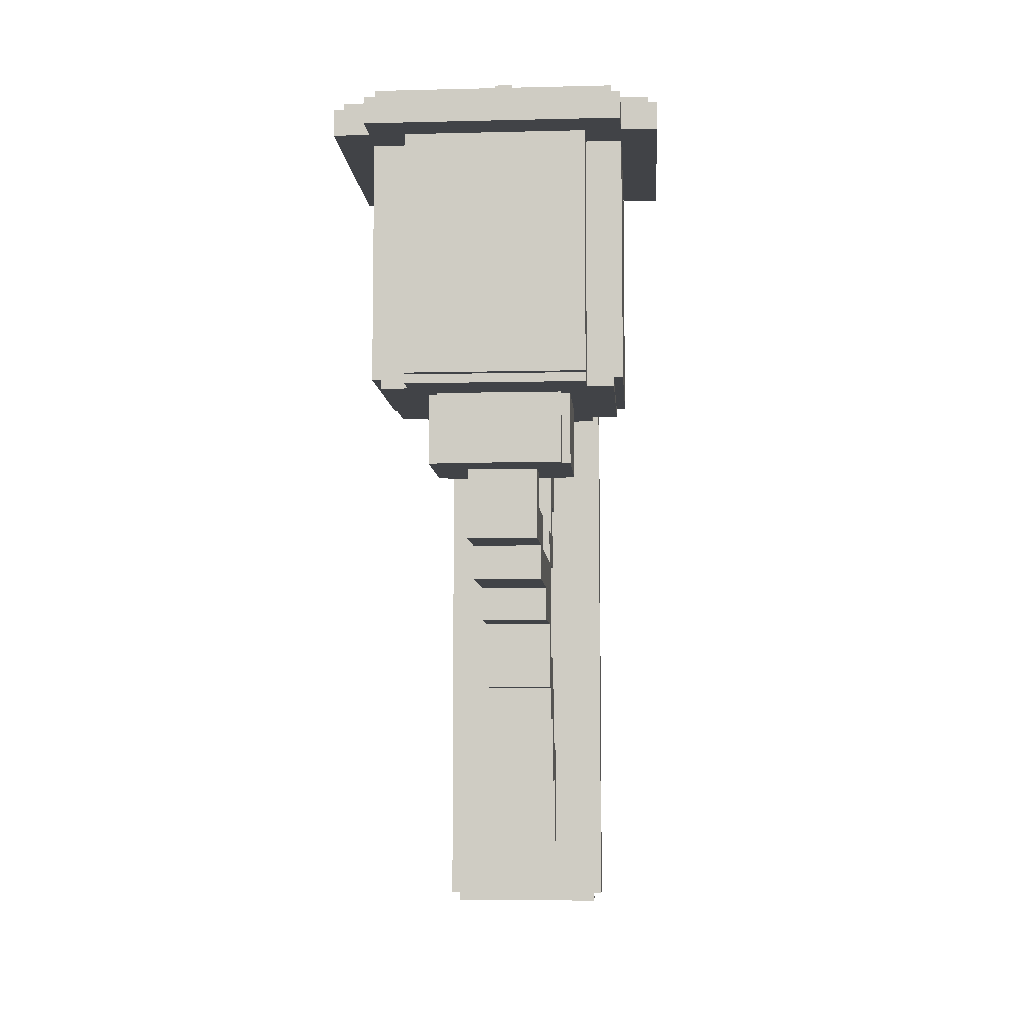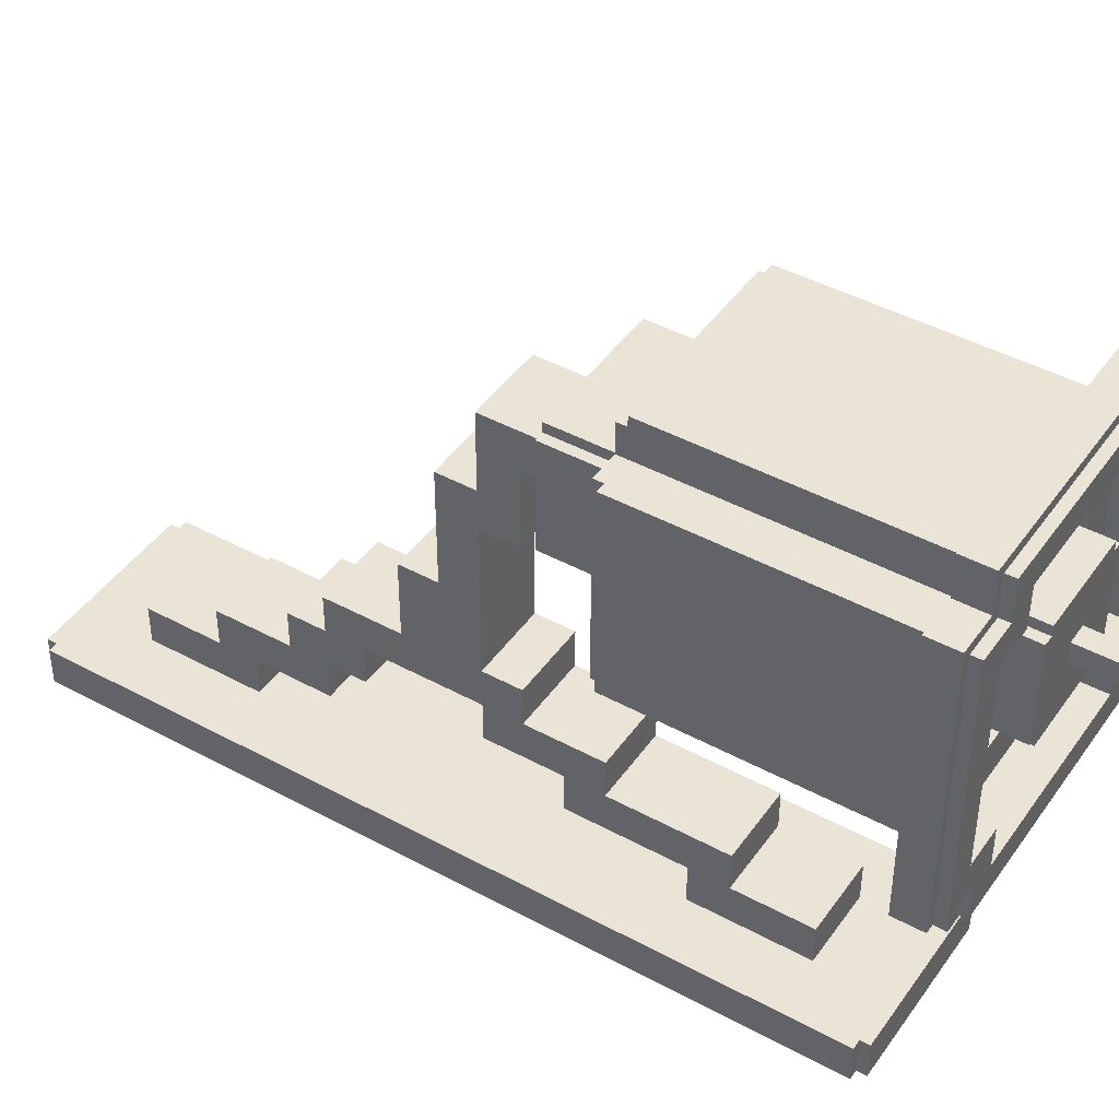
<metadata>
{"format":"obj","ext":"obj","renderer":"f3d","projection":"perspective","resolution":1024,"background":"white","views":[{"elev":-7.1,"azim":4.0,"up":"+Y"},{"elev":43.8,"azim":122.6,"up":"+Z"}]}
</metadata>
<code>
v -18 88 26
v -18 88 -2
v -18 91 26
v -18 91 -2
v -17 91 25
v -17 91 -1
v -17 92 25
v -17 92 -1
v -14 61 22
v -14 61 2
v -14 88 30
v -14 88 26
v -14 88 22
v -14 88 2
v -14 88 -2
v -14 88 -6
v -14 91 30
v -14 91 26
v -14 91 -2
v -14 91 -6
v -13 60 22
v -13 60 2
v -13 61 22
v -13 61 2
v -13 91 29
v -13 91 25
v -13 91 -1
v -13 91 -5
v -13 92 29
v -13 92 25
v -13 92 -1
v -13 92 -5
v -10 1 -30
v -10 1 -34
v -10 60 25
v -10 60 22
v -10 60 2
v -10 60 -1
v -10 61 26
v -10 61 25
v -10 61 -1
v -10 61 -2
v -10 83 -30
v -10 83 -34
v -10 88 26
v -10 88 22
v -10 88 2
v -10 88 -2
v -9 0 -30
v -9 0 -34
v -9 1 -30
v -9 1 -34
v -9 83 -30
v -9 83 -34
v -9 84 -30
v -9 84 -34
v -8 52 18
v -8 52 7
v -8 60 18
v -8 60 7
v -7 52 19
v -7 52 18
v -7 52 7
v -7 52 6
v -7 60 19
v -7 60 18
v -7 60 7
v -7 60 6
v -6 64 17
v -6 64 7
v -6 92 17
v -6 92 7
v -5 64 18
v -5 64 17
v -5 64 7
v -5 64 6
v -5 92 18
v -5 92 17
v -5 92 7
v -5 92 6
v -4 8 -26
v -4 8 -30
v -4 16 -22
v -4 16 -26
v -4 20 -26
v -4 20 -30
v -4 24 -18
v -4 24 -22
v -4 28 -14
v -4 28 -18
v -4 28 -22
v -4 28 -26
v -4 32 -18
v -4 32 -22
v -4 36 -6
v -4 36 -14
v -4 40 6
v -4 40 -6
v -4 44 14
v -4 44 6
v -4 44 2
v -4 44 -14
v -4 44 -18
v -4 44 -22
v -4 48 10
v -4 48 2
v -4 48 -14
v -4 48 -18
v -4 52 14
v -4 52 10
v -4 52 -22
v -4 52 -26
v -4 56 -18
v -4 56 -22
v -4 64 -26
v -4 64 -30
v -4 68 -22
v -4 68 -26
v -4 76 -26
v -4 76 -30
v -1 92 13
v -1 92 11
v -1 98 13
v -1 98 11
v 10 64 22
v 10 64 2
v 10 88 26
v 10 88 22
v 10 88 2
v 10 88 -2
v 10 92 26
v 10 92 22
v 10 92 2
v 10 92 -2
v 14 88 22
v 14 88 2
v 14 92 22
v 14 92 2
v -14 88 22
v -14 88 2
v -14 92 22
v -14 92 2
v -10 64 22
v -10 64 2
v -10 88 26
v -10 88 22
v -10 88 2
v -10 88 -2
v -10 92 26
v -10 92 22
v -10 92 2
v -10 92 -2
v 1 92 13
v 1 92 11
v 1 98 13
v 1 98 11
v 4 8 -26
v 4 8 -30
v 4 16 -22
v 4 16 -26
v 4 20 -26
v 4 20 -30
v 4 24 -18
v 4 24 -22
v 4 28 -14
v 4 28 -18
v 4 28 -22
v 4 28 -26
v 4 32 -18
v 4 32 -22
v 4 36 -6
v 4 36 -14
v 4 40 6
v 4 40 -6
v 4 44 14
v 4 44 6
v 4 44 2
v 4 44 -14
v 4 44 -18
v 4 44 -22
v 4 48 10
v 4 48 2
v 4 48 -14
v 4 48 -18
v 4 52 14
v 4 52 10
v 4 52 -22
v 4 52 -26
v 4 56 -18
v 4 56 -22
v 4 64 -26
v 4 64 -30
v 4 68 -22
v 4 68 -26
v 4 76 -26
v 4 76 -30
v 5 64 18
v 5 64 17
v 5 64 7
v 5 64 6
v 5 92 18
v 5 92 17
v 5 92 7
v 5 92 6
v 6 64 17
v 6 64 7
v 6 92 17
v 6 92 7
v 7 52 19
v 7 52 18
v 7 52 7
v 7 52 6
v 7 60 19
v 7 60 18
v 7 60 7
v 7 60 6
v 8 52 18
v 8 52 7
v 8 60 18
v 8 60 7
v 9 0 -30
v 9 0 -34
v 9 1 -30
v 9 1 -34
v 9 83 -30
v 9 83 -34
v 9 84 -30
v 9 84 -34
v 10 1 -30
v 10 1 -34
v 10 60 25
v 10 60 22
v 10 60 2
v 10 60 -1
v 10 61 26
v 10 61 25
v 10 61 -1
v 10 61 -2
v 10 83 -30
v 10 83 -34
v 10 88 26
v 10 88 22
v 10 88 2
v 10 88 -2
v 13 60 22
v 13 60 2
v 13 61 22
v 13 61 2
v 13 91 29
v 13 91 25
v 13 91 -1
v 13 91 -5
v 13 92 29
v 13 92 25
v 13 92 -1
v 13 92 -5
v 14 61 22
v 14 61 2
v 14 88 30
v 14 88 26
v 14 88 22
v 14 88 2
v 14 88 -2
v 14 88 -6
v 14 91 30
v 14 91 26
v 14 91 -2
v 14 91 -6
v 17 91 25
v 17 91 -1
v 17 92 25
v 17 92 -1
v 18 88 26
v 18 88 -2
v 18 91 26
v 18 91 -2
v -14 88 30
v -14 91 30
v 14 88 30
v 14 91 30
v -13 91 29
v -13 92 29
v 13 91 29
v 13 92 29
v -18 88 26
v -18 91 26
v -14 88 26
v -14 91 26
v -10 61 26
v -10 88 26
v 10 61 26
v 10 88 26
v 14 88 26
v 14 91 26
v 18 88 26
v 18 91 26
v -17 91 25
v -17 92 25
v -13 91 25
v -13 92 25
v -10 60 25
v -10 61 25
v 10 60 25
v 10 61 25
v 13 91 25
v 13 92 25
v 17 91 25
v 17 92 25
v -14 61 22
v -14 88 22
v -13 60 22
v -13 61 22
v -10 60 22
v -10 88 22
v 10 60 22
v 10 88 22
v 13 60 22
v 13 61 22
v 14 61 22
v 14 88 22
v -7 52 19
v -7 60 19
v 7 52 19
v 7 60 19
v -8 52 18
v -8 60 18
v -7 52 18
v -7 60 18
v -5 64 18
v -5 92 18
v 5 64 18
v 5 92 18
v 7 52 18
v 7 60 18
v 8 52 18
v 8 60 18
v -6 64 17
v -6 92 17
v -5 64 17
v -5 92 17
v 5 64 17
v 5 92 17
v 6 64 17
v 6 92 17
v -4 44 14
v -4 52 14
v 4 44 14
v 4 52 14
v -1 92 13
v -1 98 13
v 1 92 13
v 1 98 13
v -4 40 6
v -4 44 6
v 4 40 6
v 4 44 6
v -14 88 2
v -14 92 2
v -10 64 2
v -10 88 2
v -10 92 2
v 10 64 2
v 10 88 2
v 10 92 2
v 14 88 2
v 14 92 2
v -10 88 -2
v -10 92 -2
v 10 88 -2
v 10 92 -2
v -4 36 -6
v -4 40 -6
v 4 36 -6
v 4 40 -6
v -4 28 -14
v -4 36 -14
v -4 44 -14
v -4 48 -14
v 4 28 -14
v 4 36 -14
v 4 44 -14
v 4 48 -14
v -4 24 -18
v -4 28 -18
v -4 48 -18
v -4 56 -18
v 4 24 -18
v 4 28 -18
v 4 48 -18
v 4 56 -18
v -4 16 -22
v -4 24 -22
v -4 56 -22
v -4 68 -22
v 4 16 -22
v 4 24 -22
v 4 56 -22
v 4 68 -22
v -4 8 -26
v -4 16 -26
v -4 68 -26
v -4 76 -26
v 4 8 -26
v 4 16 -26
v 4 68 -26
v 4 76 -26
v -10 1 -30
v -10 83 -30
v -9 0 -30
v -9 1 -30
v -9 83 -30
v -9 84 -30
v -4 8 -30
v -4 20 -30
v -4 64 -30
v -4 76 -30
v 4 8 -30
v 4 20 -30
v 4 64 -30
v 4 76 -30
v 9 0 -30
v 9 1 -30
v 9 83 -30
v 9 84 -30
v 10 1 -30
v 10 83 -30
v -10 88 26
v -10 92 26
v 10 88 26
v 10 92 26
v -14 88 22
v -14 92 22
v -10 64 22
v -10 88 22
v -10 92 22
v 10 64 22
v 10 88 22
v 10 92 22
v 14 88 22
v 14 92 22
v -1 92 11
v -1 98 11
v 1 92 11
v 1 98 11
v -4 48 10
v -4 52 10
v 4 48 10
v 4 52 10
v -8 52 7
v -8 60 7
v -7 52 7
v -7 60 7
v -6 64 7
v -6 92 7
v -5 64 7
v -5 92 7
v 5 64 7
v 5 92 7
v 6 64 7
v 6 92 7
v 7 52 7
v 7 60 7
v 8 52 7
v 8 60 7
v -7 52 6
v -7 60 6
v -5 64 6
v -5 92 6
v 5 64 6
v 5 92 6
v 7 52 6
v 7 60 6
v -14 61 2
v -14 88 2
v -13 60 2
v -13 61 2
v -10 60 2
v -10 88 2
v -4 44 2
v -4 48 2
v 4 44 2
v 4 48 2
v 10 60 2
v 10 88 2
v 13 60 2
v 13 61 2
v 14 61 2
v 14 88 2
v -17 91 -1
v -17 92 -1
v -13 91 -1
v -13 92 -1
v -10 60 -1
v -10 61 -1
v 10 60 -1
v 10 61 -1
v 13 91 -1
v 13 92 -1
v 17 91 -1
v 17 92 -1
v -18 88 -2
v -18 91 -2
v -14 88 -2
v -14 91 -2
v -10 61 -2
v -10 88 -2
v 10 61 -2
v 10 88 -2
v 14 88 -2
v 14 91 -2
v 18 88 -2
v 18 91 -2
v -13 91 -5
v -13 92 -5
v 13 91 -5
v 13 92 -5
v -14 88 -6
v -14 91 -6
v 14 88 -6
v 14 91 -6
v -4 32 -18
v -4 44 -18
v 4 32 -18
v 4 44 -18
v -4 28 -22
v -4 32 -22
v -4 44 -22
v -4 52 -22
v 4 28 -22
v 4 32 -22
v 4 44 -22
v 4 52 -22
v -4 20 -26
v -4 28 -26
v -4 52 -26
v -4 64 -26
v 4 20 -26
v 4 28 -26
v 4 52 -26
v 4 64 -26
v -10 1 -34
v -10 83 -34
v -9 0 -34
v -9 1 -34
v -9 83 -34
v -9 84 -34
v 9 0 -34
v 9 1 -34
v 9 83 -34
v 9 84 -34
v 10 1 -34
v 10 83 -34
v -9 0 -30
v 9 0 -30
v -9 0 -34
v 9 0 -34
v -10 1 -30
v -9 1 -30
v 9 1 -30
v 10 1 -30
v -10 1 -34
v -9 1 -34
v 9 1 -34
v 10 1 -34
v -4 8 -26
v 4 8 -26
v -4 8 -30
v 4 8 -30
v -4 16 -22
v 4 16 -22
v -4 16 -26
v 4 16 -26
v -4 24 -18
v 4 24 -18
v -4 24 -22
v 4 24 -22
v -4 28 -14
v 4 28 -14
v -4 28 -18
v 4 28 -18
v -4 36 -6
v 4 36 -6
v -4 36 -14
v 4 36 -14
v -4 40 6
v 4 40 6
v -4 40 -6
v 4 40 -6
v -4 44 14
v 4 44 14
v -4 44 6
v 4 44 6
v -4 44 -18
v 4 44 -18
v -4 44 -22
v 4 44 -22
v -7 52 19
v 7 52 19
v -8 52 18
v -7 52 18
v 7 52 18
v 8 52 18
v -4 52 14
v 4 52 14
v -4 52 10
v 4 52 10
v -8 52 7
v -7 52 7
v 7 52 7
v 8 52 7
v -7 52 6
v 7 52 6
v -4 52 -22
v 4 52 -22
v -4 52 -26
v 4 52 -26
v -10 60 25
v 10 60 25
v -13 60 22
v -10 60 22
v 10 60 22
v 13 60 22
v -7 60 19
v 7 60 19
v -8 60 18
v -7 60 18
v 7 60 18
v 8 60 18
v -8 60 7
v -7 60 7
v 7 60 7
v 8 60 7
v -7 60 6
v 7 60 6
v -13 60 2
v -10 60 2
v 10 60 2
v 13 60 2
v -10 60 -1
v 10 60 -1
v -10 61 26
v 10 61 26
v -10 61 25
v 10 61 25
v -14 61 22
v -13 61 22
v 13 61 22
v 14 61 22
v -14 61 2
v -13 61 2
v 13 61 2
v 14 61 2
v -10 61 -1
v 10 61 -1
v -10 61 -2
v 10 61 -2
v -4 64 -26
v 4 64 -26
v -4 64 -30
v 4 64 -30
v -14 88 30
v 14 88 30
v -18 88 26
v -14 88 26
v -10 88 26
v 10 88 26
v 14 88 26
v 18 88 26
v -14 88 22
v -10 88 22
v 10 88 22
v 14 88 22
v -14 88 2
v -10 88 2
v 10 88 2
v 14 88 2
v -18 88 -2
v -14 88 -2
v -10 88 -2
v 10 88 -2
v 14 88 -2
v 18 88 -2
v -14 88 -6
v 14 88 -6
v -4 20 -26
v 4 20 -26
v -4 20 -30
v 4 20 -30
v -4 28 -22
v 4 28 -22
v -4 28 -26
v 4 28 -26
v -4 32 -18
v 4 32 -18
v -4 32 -22
v 4 32 -22
v -4 44 2
v 4 44 2
v -4 44 -14
v 4 44 -14
v -4 48 10
v 4 48 10
v -4 48 2
v 4 48 2
v -4 48 -14
v 4 48 -14
v -4 48 -18
v 4 48 -18
v -4 56 -18
v 4 56 -18
v -4 56 -22
v 4 56 -22
v -10 64 22
v 10 64 22
v -5 64 18
v 5 64 18
v -6 64 17
v -5 64 17
v 5 64 17
v 6 64 17
v -6 64 7
v -5 64 7
v 5 64 7
v 6 64 7
v -5 64 6
v 5 64 6
v -10 64 2
v 10 64 2
v -4 68 -22
v 4 68 -22
v -4 68 -26
v 4 68 -26
v -4 76 -26
v 4 76 -26
v -4 76 -30
v 4 76 -30
v -10 83 -30
v -9 83 -30
v 9 83 -30
v 10 83 -30
v -10 83 -34
v -9 83 -34
v 9 83 -34
v 10 83 -34
v -9 84 -30
v 9 84 -30
v -9 84 -34
v 9 84 -34
v -10 88 26
v 10 88 26
v -14 88 22
v -10 88 22
v 10 88 22
v 14 88 22
v -14 88 2
v -10 88 2
v 10 88 2
v 14 88 2
v -10 88 -2
v 10 88 -2
v -14 91 30
v 14 91 30
v -13 91 29
v 13 91 29
v -18 91 26
v -14 91 26
v 14 91 26
v 18 91 26
v -17 91 25
v -13 91 25
v 13 91 25
v 17 91 25
v -17 91 -1
v -13 91 -1
v 13 91 -1
v 17 91 -1
v -18 91 -2
v -14 91 -2
v 14 91 -2
v 18 91 -2
v -13 91 -5
v 13 91 -5
v -14 91 -6
v 14 91 -6
v -13 92 29
v 13 92 29
v -10 92 26
v 10 92 26
v -17 92 25
v -13 92 25
v 13 92 25
v 17 92 25
v -14 92 22
v -10 92 22
v 10 92 22
v 14 92 22
v -5 92 18
v 5 92 18
v -6 92 17
v -5 92 17
v 5 92 17
v 6 92 17
v -1 92 13
v 1 92 13
v -1 92 11
v 1 92 11
v -6 92 7
v -5 92 7
v 5 92 7
v 6 92 7
v -5 92 6
v 5 92 6
v -14 92 2
v -10 92 2
v 10 92 2
v 14 92 2
v -17 92 -1
v -13 92 -1
v 13 92 -1
v 17 92 -1
v -10 92 -2
v 10 92 -2
v -13 92 -5
v 13 92 -5
v -1 98 13
v 1 98 13
v -1 98 11
v 1 98 11
f 3 2 1
f 4 2 3
f 7 6 5
f 8 6 7
f 13 10 9
f 14 10 13
f 17 12 11
f 18 12 17
f 19 16 15
f 20 16 19
f 23 22 21
f 24 22 23
f 29 26 25
f 30 26 29
f 31 28 27
f 32 28 31
f 40 36 35
f 41 38 37
f 43 34 33
f 44 34 43
f 45 40 39
f 46 36 40
f 46 40 45
f 47 42 41
f 47 41 37
f 48 42 47
f 51 50 49
f 52 50 51
f 55 54 53
f 56 54 55
f 59 58 57
f 60 58 59
f 65 62 61
f 66 62 65
f 67 64 63
f 68 64 67
f 71 70 69
f 72 70 71
f 77 74 73
f 78 74 77
f 79 76 75
f 80 76 79
f 84 82 81
f 85 82 84
f 85 84 83
f 86 82 85
f 88 85 83
f 90 88 87
f 91 85 88
f 91 88 90
f 92 85 91
f 93 90 89
f 93 91 90
f 94 91 93
f 96 93 89
f 98 96 95
f 100 98 97
f 101 98 100
f 102 93 96
f 102 98 101
f 102 96 98
f 103 93 102
f 105 101 100
f 105 100 99
f 106 101 105
f 107 104 103
f 107 103 102
f 108 104 107
f 109 105 99
f 110 105 109
f 111 104 108
f 113 111 108
f 113 112 111
f 114 112 113
f 115 112 114
f 117 115 114
f 117 116 115
f 118 116 117
f 119 116 118
f 120 116 119
f 123 122 121
f 124 122 123
f 128 126 125
f 129 126 128
f 131 128 127
f 132 128 131
f 133 130 129
f 134 130 133
f 137 136 135
f 138 136 137
f 139 140 141
f 141 140 142
f 143 144 146
f 146 144 147
f 145 146 149
f 149 146 150
f 147 148 151
f 151 148 152
f 153 154 155
f 155 154 156
f 157 158 160
f 160 158 161
f 159 160 161
f 161 158 162
f 159 161 164
f 163 164 166
f 164 161 167
f 166 164 167
f 167 161 168
f 165 166 169
f 166 167 169
f 169 167 170
f 165 169 172
f 171 172 174
f 173 174 176
f 176 174 177
f 172 169 178
f 177 174 178
f 174 172 178
f 178 169 179
f 176 177 181
f 175 176 181
f 181 177 182
f 179 180 183
f 178 179 183
f 183 180 184
f 175 181 185
f 185 181 186
f 184 180 187
f 184 187 189
f 187 188 189
f 189 188 190
f 190 188 191
f 190 191 193
f 191 192 193
f 193 192 194
f 194 192 195
f 195 192 196
f 197 198 201
f 201 198 202
f 199 200 203
f 203 200 204
f 205 206 207
f 207 206 208
f 209 210 213
f 213 210 214
f 211 212 215
f 215 212 216
f 217 218 219
f 219 218 220
f 221 222 223
f 223 222 224
f 225 226 227
f 227 226 228
f 231 232 236
f 233 234 237
f 229 230 239
f 239 230 240
f 235 236 241
f 236 232 242
f 241 236 242
f 237 238 243
f 233 237 243
f 243 238 244
f 245 246 247
f 247 246 248
f 249 250 253
f 253 250 254
f 251 252 255
f 255 252 256
f 257 258 261
f 261 258 262
f 259 260 265
f 265 260 266
f 263 264 267
f 267 264 268
f 269 270 271
f 271 270 272
f 273 274 275
f 275 274 276
f 279 278 277
f 280 278 279
f 283 282 281
f 284 282 283
f 287 286 285
f 288 286 287
f 291 290 289
f 292 290 291
f 295 294 293
f 296 294 295
f 299 298 297
f 300 298 299
f 303 302 301
f 304 302 303
f 307 306 305
f 308 306 307
f 312 310 309
f 313 312 311
f 314 310 312
f 314 312 313
f 317 316 315
f 318 316 317
f 319 316 318
f 320 316 319
f 323 322 321
f 324 322 323
f 327 326 325
f 328 326 327
f 331 330 329
f 332 330 331
f 335 334 333
f 336 334 335
f 339 338 337
f 340 338 339
f 343 342 341
f 344 342 343
f 347 346 345
f 348 346 347
f 351 350 349
f 352 350 351
f 355 354 353
f 356 354 355
f 360 358 357
f 361 358 360
f 362 360 359
f 363 360 362
f 365 364 363
f 366 364 365
f 369 368 367
f 370 368 369
f 373 372 371
f 374 372 373
f 379 376 375
f 380 376 379
f 381 378 377
f 382 378 381
f 387 384 383
f 388 384 387
f 389 386 385
f 390 386 389
f 395 392 391
f 396 392 395
f 397 394 393
f 398 394 397
f 403 400 399
f 404 400 403
f 405 402 401
f 406 402 405
f 410 408 407
f 411 408 410
f 413 410 409
f 413 412 411
f 413 411 410
f 414 412 413
f 415 412 414
f 416 412 415
f 417 413 409
f 418 415 414
f 419 415 418
f 420 412 416
f 421 419 418
f 421 420 419
f 421 417 409
f 421 418 417
f 422 420 421
f 423 412 420
f 423 420 422
f 424 412 423
f 425 423 422
f 426 423 425
f 427 428 429
f 429 428 430
f 431 432 434
f 434 432 435
f 433 434 436
f 436 434 437
f 437 438 439
f 439 438 440
f 441 442 443
f 443 442 444
f 445 446 447
f 447 446 448
f 449 450 451
f 451 450 452
f 453 454 455
f 455 454 456
f 457 458 459
f 459 458 460
f 461 462 463
f 463 462 464
f 467 468 469
f 469 468 470
f 465 466 471
f 471 466 472
f 473 474 476
f 475 476 477
f 476 474 478
f 477 476 478
f 479 480 481
f 481 480 482
f 483 484 485
f 485 484 486
f 486 484 487
f 487 484 488
f 489 490 491
f 491 490 492
f 493 494 495
f 495 494 496
f 497 498 499
f 499 498 500
f 501 502 503
f 503 502 504
f 505 506 507
f 507 506 508
f 509 510 511
f 511 510 512
f 513 514 515
f 515 514 516
f 517 518 519
f 519 518 520
f 521 522 523
f 523 522 524
f 525 526 529
f 529 526 530
f 527 528 531
f 531 528 532
f 533 534 537
f 537 534 538
f 535 536 539
f 539 536 540
f 541 542 544
f 544 542 545
f 543 544 547
f 545 546 547
f 544 545 547
f 547 546 548
f 548 546 549
f 549 546 550
f 548 549 551
f 551 549 552
f 555 554 553
f 556 554 555
f 561 558 557
f 562 558 561
f 563 560 559
f 564 560 563
f 567 566 565
f 568 566 567
f 571 570 569
f 572 570 571
f 575 574 573
f 576 574 575
f 579 578 577
f 580 578 579
f 583 582 581
f 584 582 583
f 587 586 585
f 588 586 587
f 591 590 589
f 592 590 591
f 595 594 593
f 596 594 595
f 600 598 597
f 601 598 600
f 603 600 599
f 603 602 601
f 603 601 600
f 604 602 603
f 605 603 599
f 606 602 604
f 607 605 599
f 607 606 605
f 608 606 607
f 609 602 606
f 609 606 608
f 610 602 609
f 611 609 608
f 612 609 611
f 615 614 613
f 616 614 615
f 620 618 617
f 621 618 620
f 623 620 619
f 623 622 621
f 623 621 620
f 624 622 623
f 625 623 619
f 626 623 625
f 627 622 624
f 628 622 627
f 629 625 619
f 632 622 628
f 633 630 629
f 634 632 631
f 635 633 629
f 635 634 633
f 635 629 619
f 636 634 635
f 637 632 634
f 637 634 636
f 637 622 632
f 638 622 637
f 639 637 636
f 640 637 639
f 643 642 641
f 644 642 643
f 649 646 645
f 650 646 649
f 651 648 647
f 652 648 651
f 655 654 653
f 656 654 655
f 659 658 657
f 660 658 659
f 664 662 661
f 665 662 664
f 666 662 665
f 667 662 666
f 669 664 663
f 669 665 664
f 670 665 669
f 671 668 667
f 671 667 666
f 672 668 671
f 673 669 663
f 676 668 672
f 677 674 673
f 677 673 663
f 678 674 677
f 679 674 678
f 680 676 675
f 681 668 676
f 681 676 680
f 682 668 681
f 683 679 678
f 683 680 679
f 683 681 680
f 684 681 683
f 685 686 687
f 687 686 688
f 689 690 691
f 691 690 692
f 693 694 695
f 695 694 696
f 697 698 699
f 699 698 700
f 701 702 703
f 703 702 704
f 705 706 707
f 707 706 708
f 709 710 711
f 711 710 712
f 713 714 715
f 715 714 716
f 713 715 717
f 717 715 718
f 716 714 719
f 719 714 720
f 713 717 721
f 720 714 724
f 721 722 725
f 723 724 726
f 721 725 727
f 725 726 727
f 713 721 727
f 726 724 728
f 727 726 728
f 724 714 728
f 729 730 731
f 731 730 732
f 733 734 735
f 735 734 736
f 737 738 741
f 741 738 742
f 739 740 743
f 743 740 744
f 745 746 747
f 747 746 748
f 749 750 752
f 752 750 753
f 751 752 755
f 755 752 756
f 753 754 757
f 757 754 758
f 756 757 759
f 759 757 760
f 761 762 763
f 763 762 764
f 761 763 766
f 764 762 767
f 765 766 769
f 766 763 770
f 769 766 770
f 767 768 771
f 764 767 771
f 771 768 772
f 765 769 773
f 772 768 776
f 773 774 777
f 765 773 777
f 777 774 778
f 775 776 779
f 776 768 780
f 779 776 780
f 778 774 781
f 775 779 782
f 778 781 783
f 781 782 783
f 782 779 784
f 783 782 784
f 785 786 787
f 787 786 788
f 785 787 790
f 788 786 791
f 789 790 793
f 790 787 794
f 793 790 794
f 791 792 795
f 788 791 795
f 795 792 796
f 797 798 800
f 800 798 801
f 799 800 803
f 801 802 803
f 800 801 803
f 803 802 804
f 799 803 805
f 804 802 806
f 799 805 807
f 805 806 807
f 807 806 808
f 806 802 809
f 808 806 809
f 809 802 810
f 808 809 811
f 811 809 812
f 789 793 813
f 796 792 816
f 813 814 817
f 789 813 817
f 817 814 818
f 815 816 819
f 816 792 820
f 819 816 820
f 818 814 821
f 815 819 822
f 818 821 823
f 821 822 823
f 822 819 824
f 823 822 824
f 825 826 827
f 827 826 828

</code>
